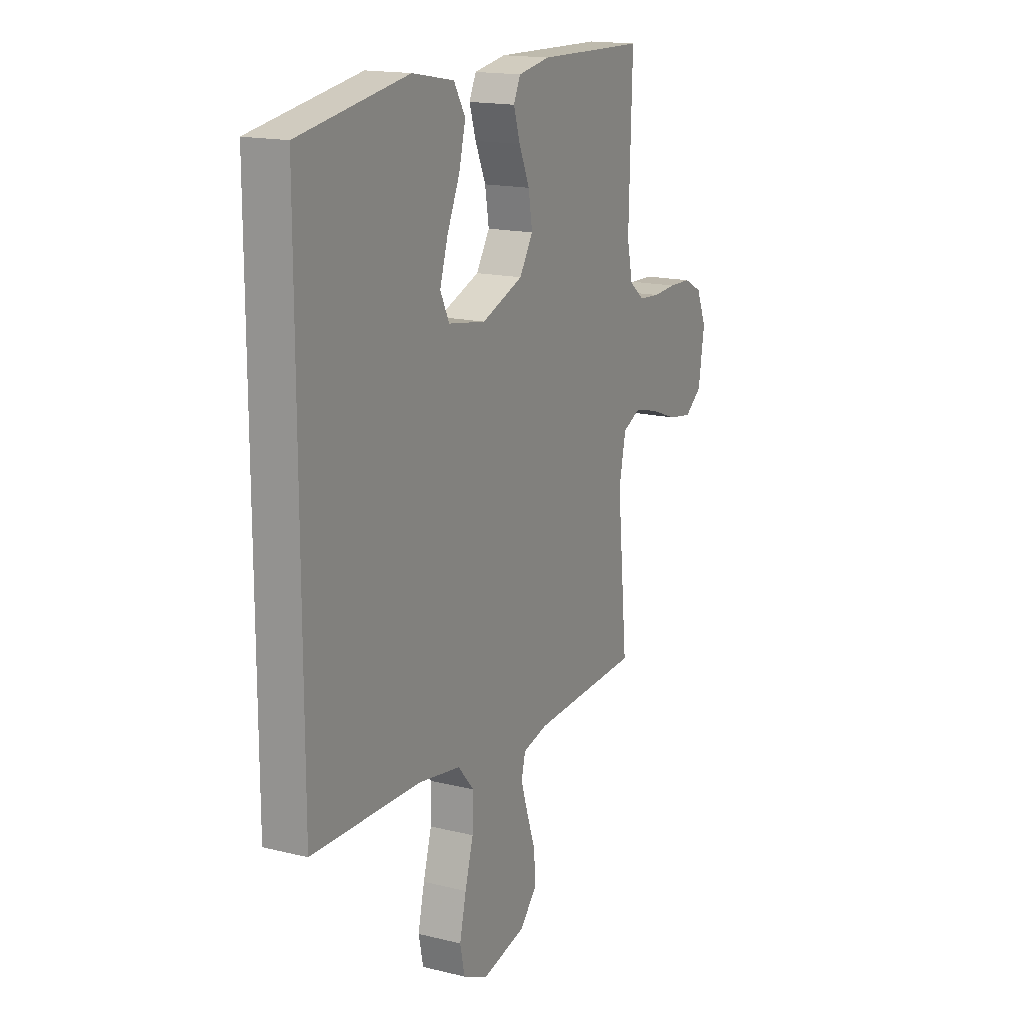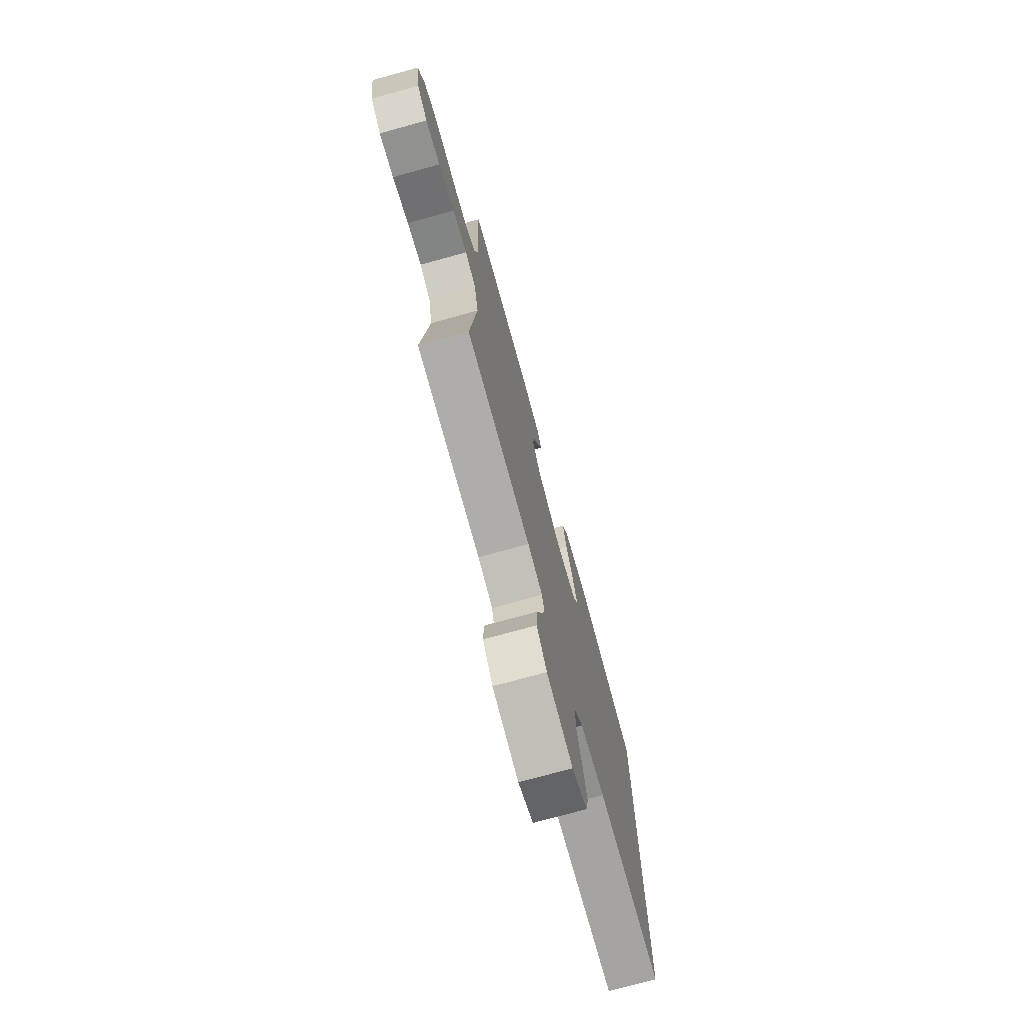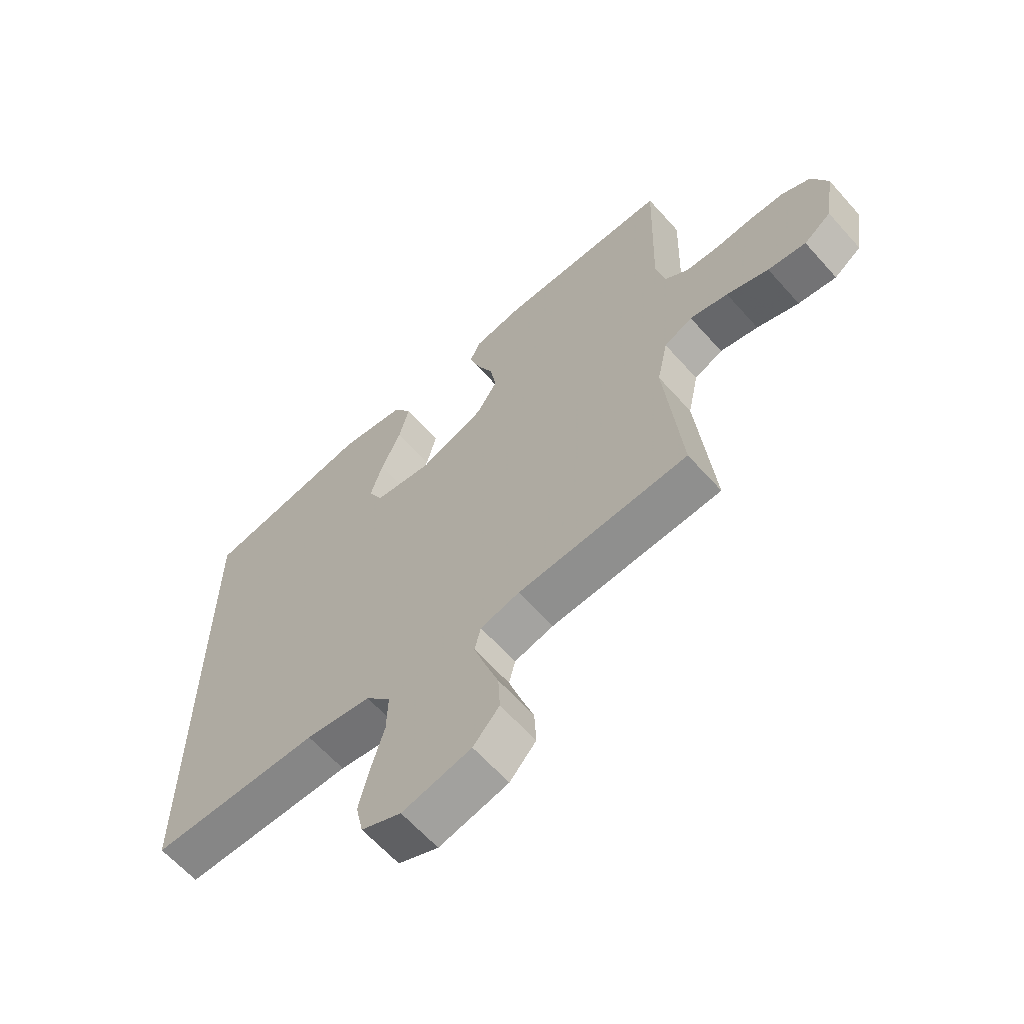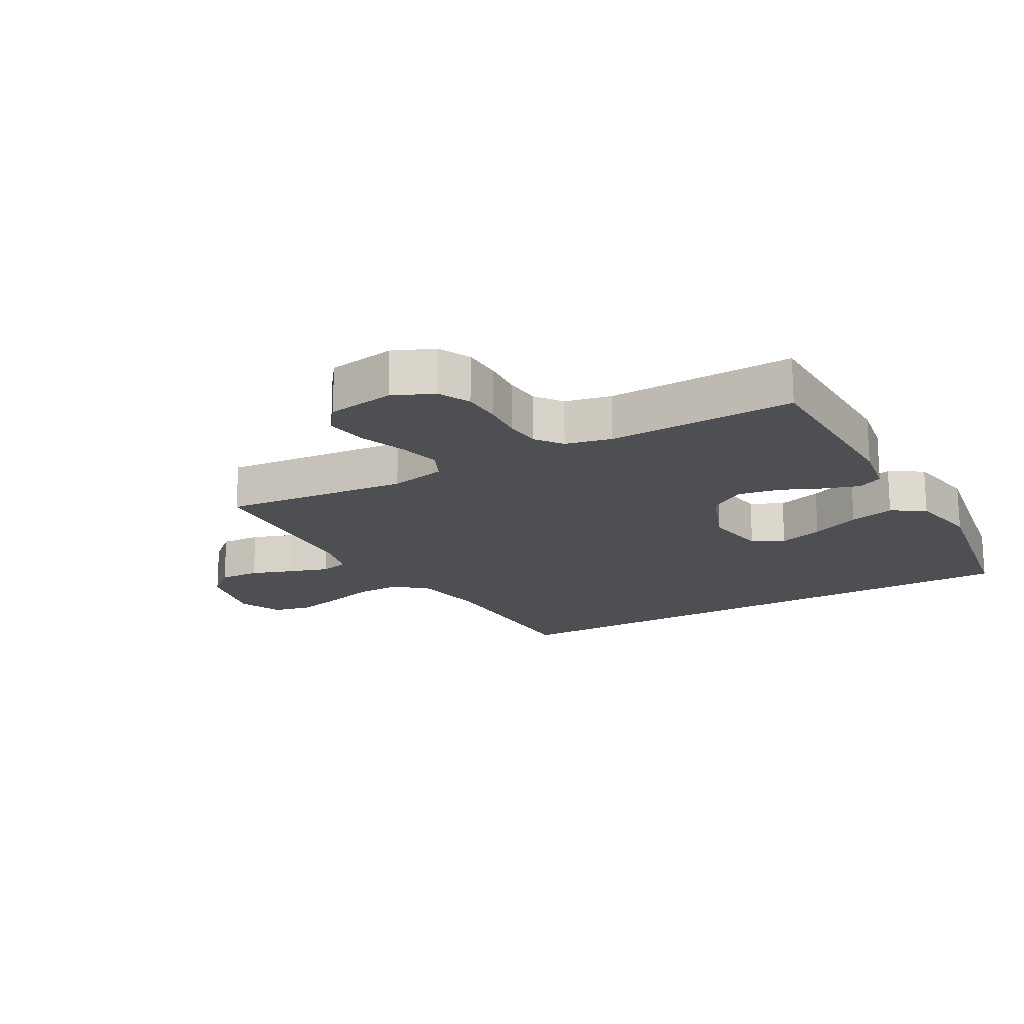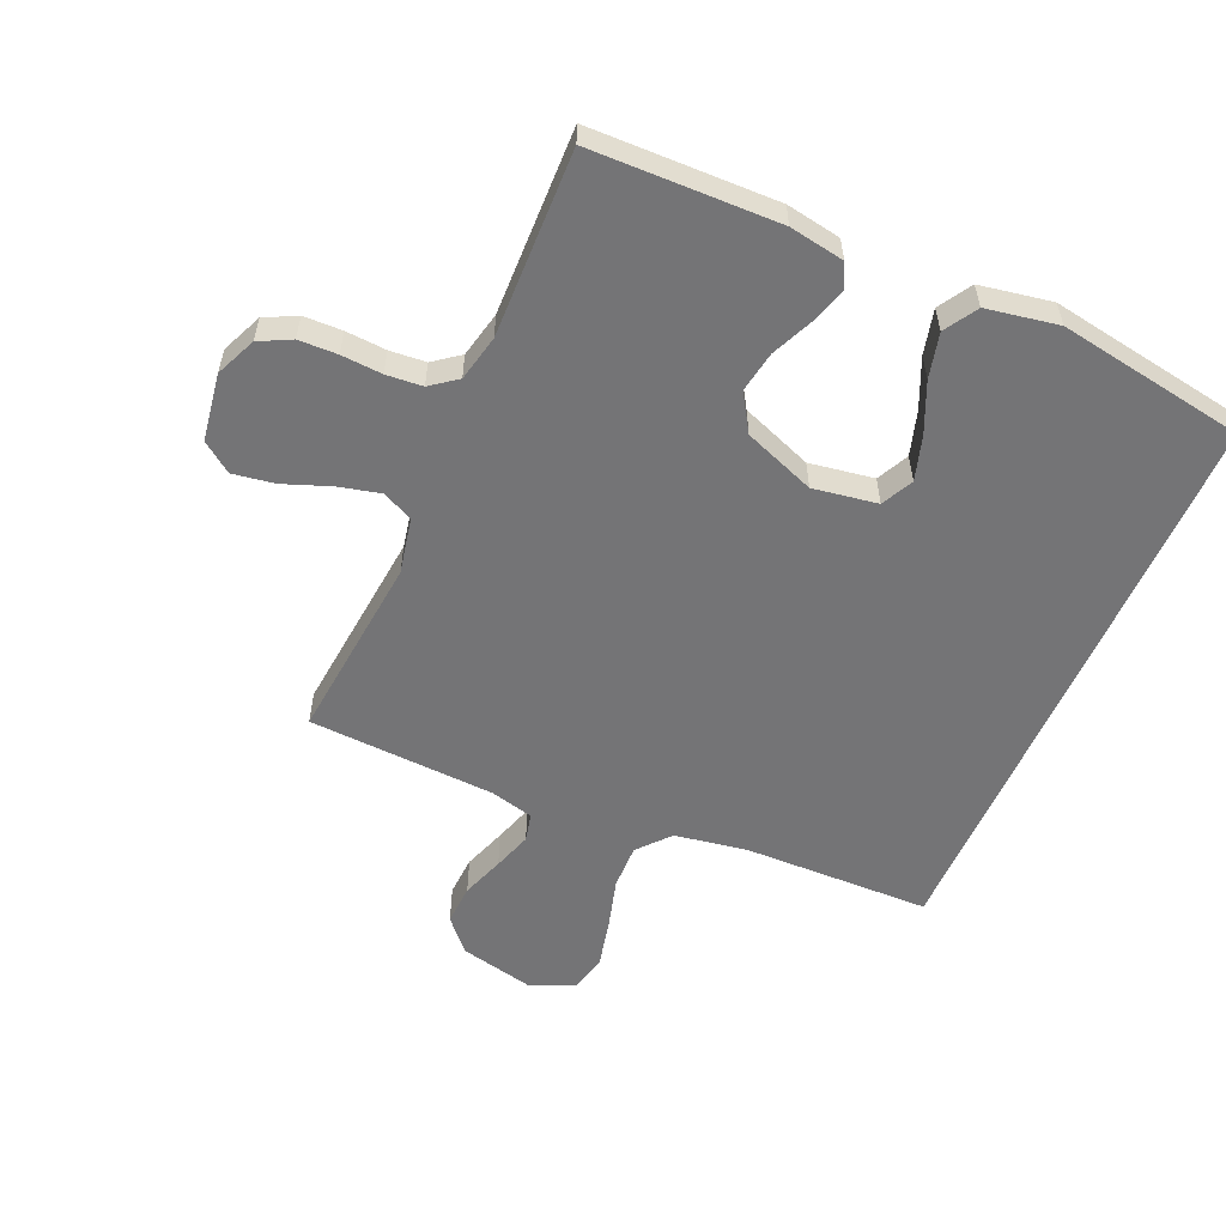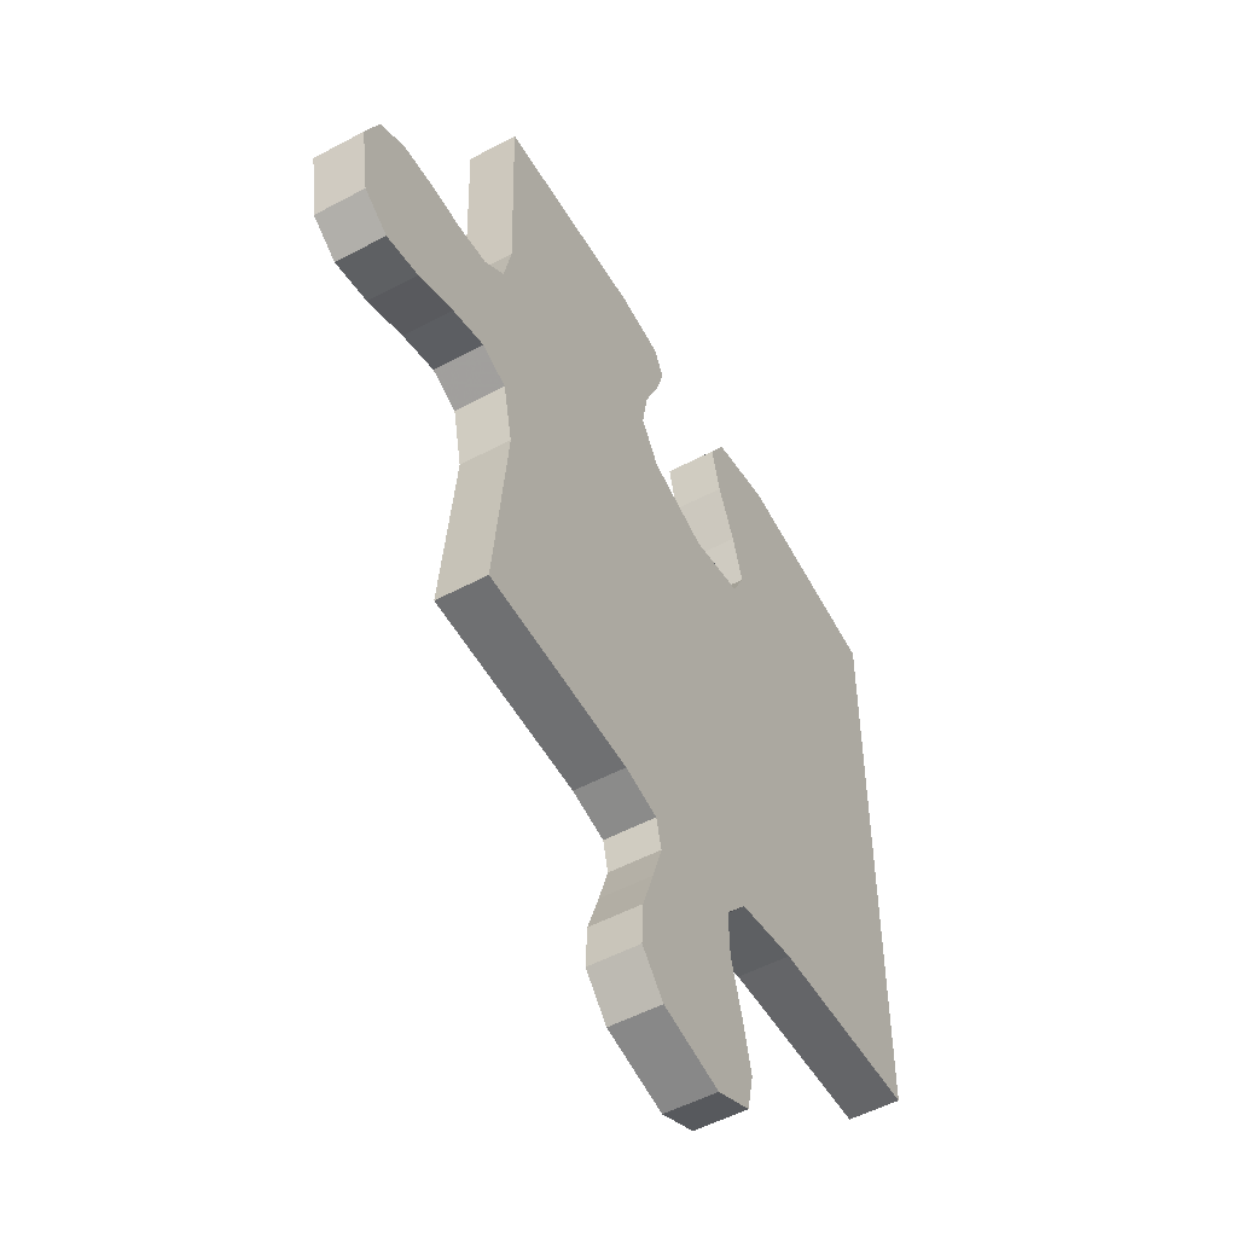
<metadata>
{"format":"obj","ext":"obj","renderer":"f3d","projection":"perspective","resolution":1024,"background":"white","views":[{"elev":16.5,"azim":116.7,"up":"+Z"},{"elev":-74.7,"azim":-74.6,"up":"+Z"},{"elev":-63.2,"azim":-138.3,"up":"+Z"},{"elev":-18.0,"azim":-60.8,"up":"+Y"},{"elev":-56.3,"azim":-23.8,"up":"+Y"},{"elev":-52.8,"azim":-60.2,"up":"+Z"}]}
</metadata>
<code>
v -0.5 0.07 -0.5
v -0.471 0.07 -0.2
v -0.49 0.07 -0.11
v -0.54 0.07 -0.087
v -0.607 0.07 -0.104
v -0.681 0.07 -0.132
v -0.748 0.07 -0.143
v -0.796 0.07 -0.108
v -0.813 0.07 0
v -0.785 0.07 0.065
v -0.734 0.07 0.091
v -0.672 0.07 0.093
v -0.607 0.07 0.089
v -0.549 0.07 0.094
v -0.507 0.07 0.126
v -0.491 0.07 0.2
v -0.5 0.07 0.5
v -0.2 0.07 0.507
v -0.112 0.07 0.492
v -0.093 0.07 0.452
v -0.111 0.07 0.395
v -0.14 0.07 0.329
v -0.151 0.07 0.263
v -0.114 0.07 0.204
v 0 0.07 0.161
v 0.103 0.07 0.178
v 0.128 0.07 0.229
v 0.106 0.07 0.3
v 0.071 0.07 0.379
v 0.053 0.07 0.451
v 0.085 0.07 0.504
v 0.2 0.07 0.525
v 0.5 0.07 0.476
v 0.5 0.07 -0.45
v 0.2 0.07 -0.458
v 0.084 0.07 -0.478
v 0.04 0.07 -0.529
v 0.042 0.07 -0.601
v 0.065 0.07 -0.681
v 0.083 0.07 -0.758
v 0.07 0.07 -0.818
v 0 0.07 -0.85
v -0.121 0.07 -0.823
v -0.167 0.07 -0.772
v -0.164 0.07 -0.707
v -0.14 0.07 -0.638
v -0.12 0.07 -0.576
v -0.131 0.07 -0.531
v -0.2 0.07 -0.514
v -0.5 0 -0.5
v -0.471 0 -0.2
v -0.49 0 -0.11
v -0.54 0 -0.087
v -0.607 0 -0.104
v -0.681 0 -0.132
v -0.748 0 -0.143
v -0.796 0 -0.108
v -0.813 0 0
v -0.785 0 0.065
v -0.734 0 0.091
v -0.672 0 0.093
v -0.607 0 0.089
v -0.549 0 0.094
v -0.507 0 0.126
v -0.491 0 0.2
v -0.5 0 0.5
v -0.2 0 0.507
v -0.112 0 0.492
v -0.093 0 0.452
v -0.111 0 0.395
v -0.14 0 0.329
v -0.151 0 0.263
v -0.114 0 0.204
v 0 0 0.161
v 0.103 0 0.178
v 0.128 0 0.229
v 0.106 0 0.3
v 0.071 0 0.379
v 0.053 0 0.451
v 0.085 0 0.504
v 0.2 0 0.525
v 0.5 0 0.476
v 0.5 0 -0.45
v 0.2 0 -0.458
v 0.084 0 -0.478
v 0.04 0 -0.529
v 0.042 0 -0.601
v 0.065 0 -0.681
v 0.083 0 -0.758
v 0.07 0 -0.818
v 0 0 -0.85
v -0.121 0 -0.823
v -0.167 0 -0.772
v -0.164 0 -0.707
v -0.14 0 -0.638
v -0.12 0 -0.576
v -0.131 0 -0.531
v -0.2 0 -0.514
f 43 44 45 46
f 43 46 47
f 42 43 47
f 41 42 47 48
f 38 39 40 41
f 32 33 34 35
f 32 35 36
f 28 29 30 31
f 27 28 31 32
f 19 20 21 22
f 17 18 19 22
f 16 17 22 23
f 15 16 23 24
f 10 11 12 13
f 10 13 14
f 9 10 14
f 8 9 14
f 5 6 7 8
f 4 5 8 14
f 3 4 14 15
f 49 1 2
f 48 49 2 3
f 38 41 48
f 37 38 48 3
f 27 32 36 37
f 26 27 37
f 25 26 37 3
f 3 15 24 25
f 95 94 93 92
f 96 95 92
f 96 92 91
f 97 96 91 90
f 90 89 88 87
f 84 83 82 81
f 85 84 81
f 80 79 78 77
f 81 80 77 76
f 71 70 69 68
f 71 68 67 66
f 72 71 66 65
f 73 72 65 64
f 62 61 60 59
f 63 62 59
f 63 59 58
f 63 58 57
f 57 56 55 54
f 63 57 54 53
f 64 63 53 52
f 51 50 98
f 52 51 98 97
f 97 90 87
f 52 97 87 86
f 86 85 81 76
f 86 76 75
f 52 86 75 74
f 74 73 64 52
f 1 50 51 2
f 2 51 52 3
f 3 52 53 4
f 4 53 54 5
f 5 54 55 6
f 6 55 56 7
f 7 56 57 8
f 8 57 58 9
f 9 58 59 10
f 10 59 60 11
f 11 60 61 12
f 12 61 62 13
f 13 62 63 14
f 14 63 64 15
f 15 64 65 16
f 16 65 66 17
f 17 66 67 18
f 18 67 68 19
f 19 68 69 20
f 20 69 70 21
f 21 70 71 22
f 22 71 72 23
f 23 72 73 24
f 24 73 74 25
f 25 74 75 26
f 26 75 76 27
f 27 76 77 28
f 28 77 78 29
f 29 78 79 30
f 30 79 80 31
f 31 80 81 32
f 32 81 82 33
f 33 82 83 34
f 34 83 84 35
f 35 84 85 36
f 36 85 86 37
f 37 86 87 38
f 38 87 88 39
f 39 88 89 40
f 40 89 90 41
f 41 90 91 42
f 42 91 92 43
f 43 92 93 44
f 44 93 94 45
f 45 94 95 46
f 46 95 96 47
f 47 96 97 48
f 48 97 98 49
f 49 98 50 1

</code>
